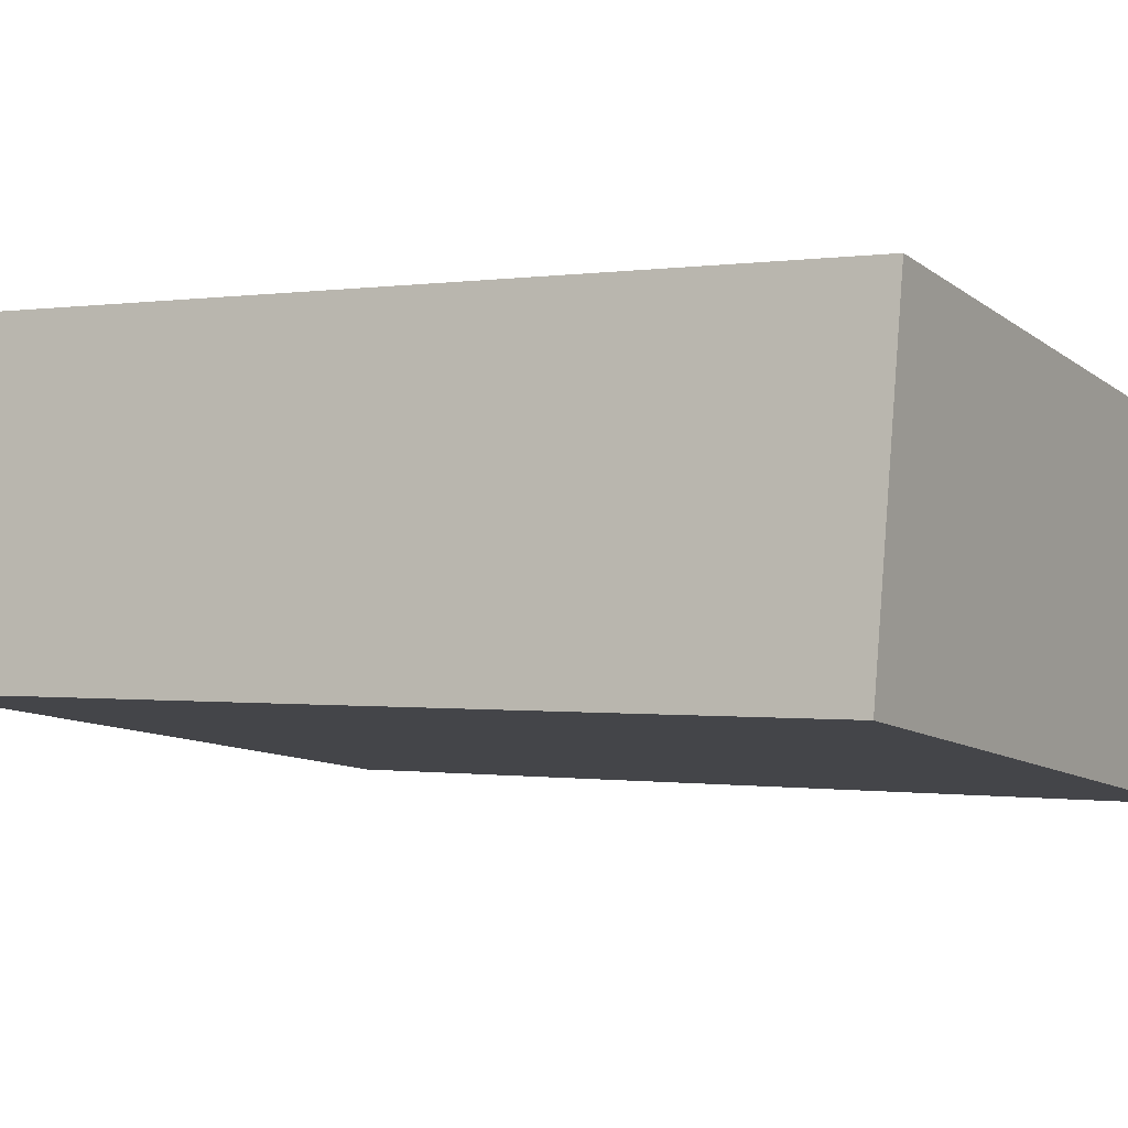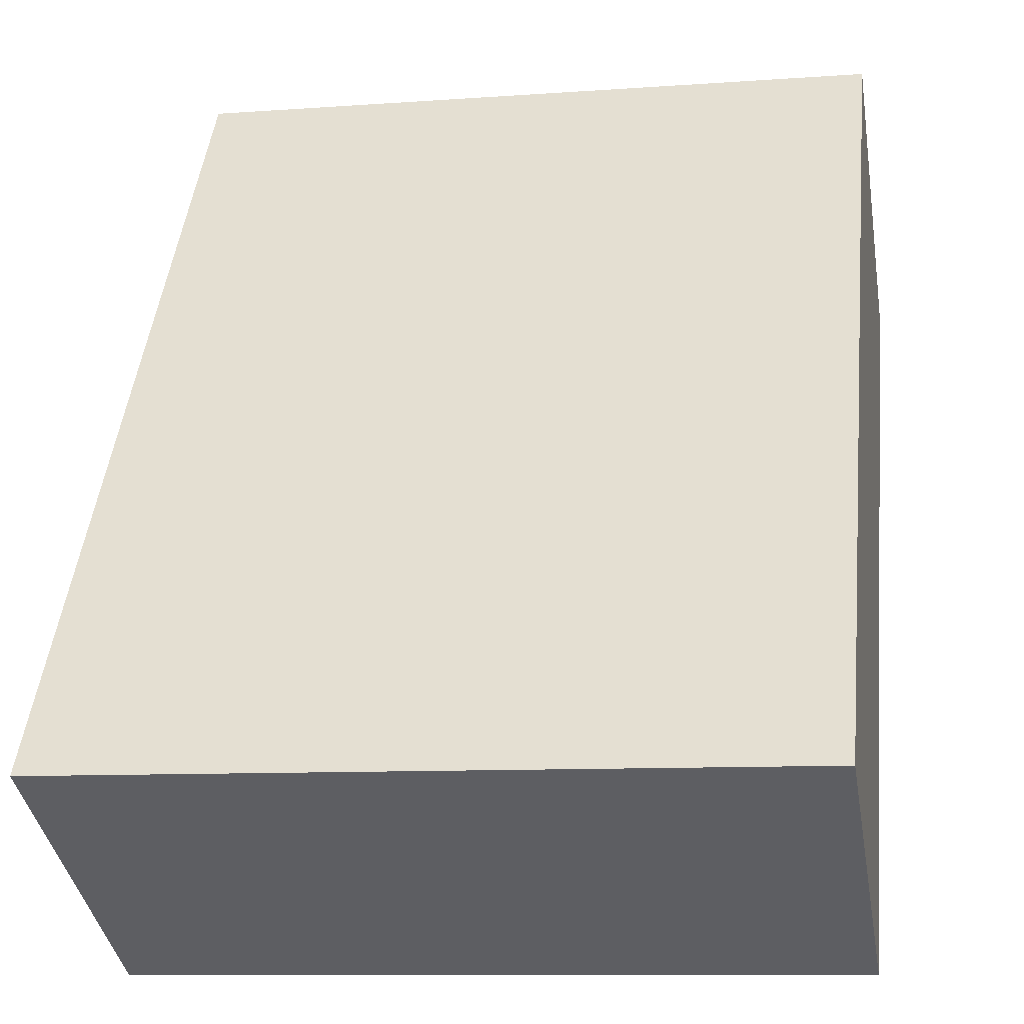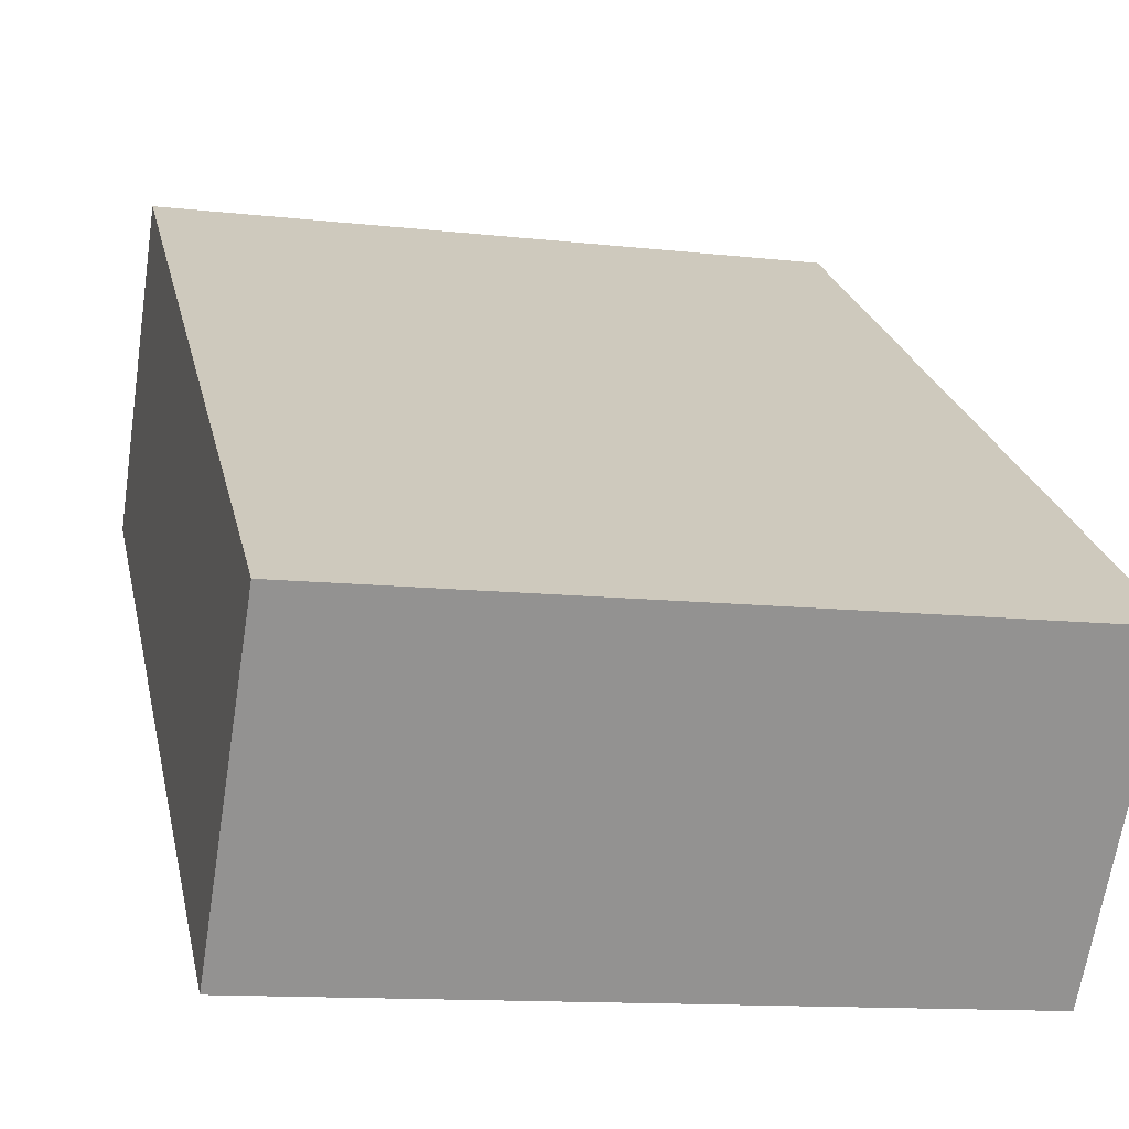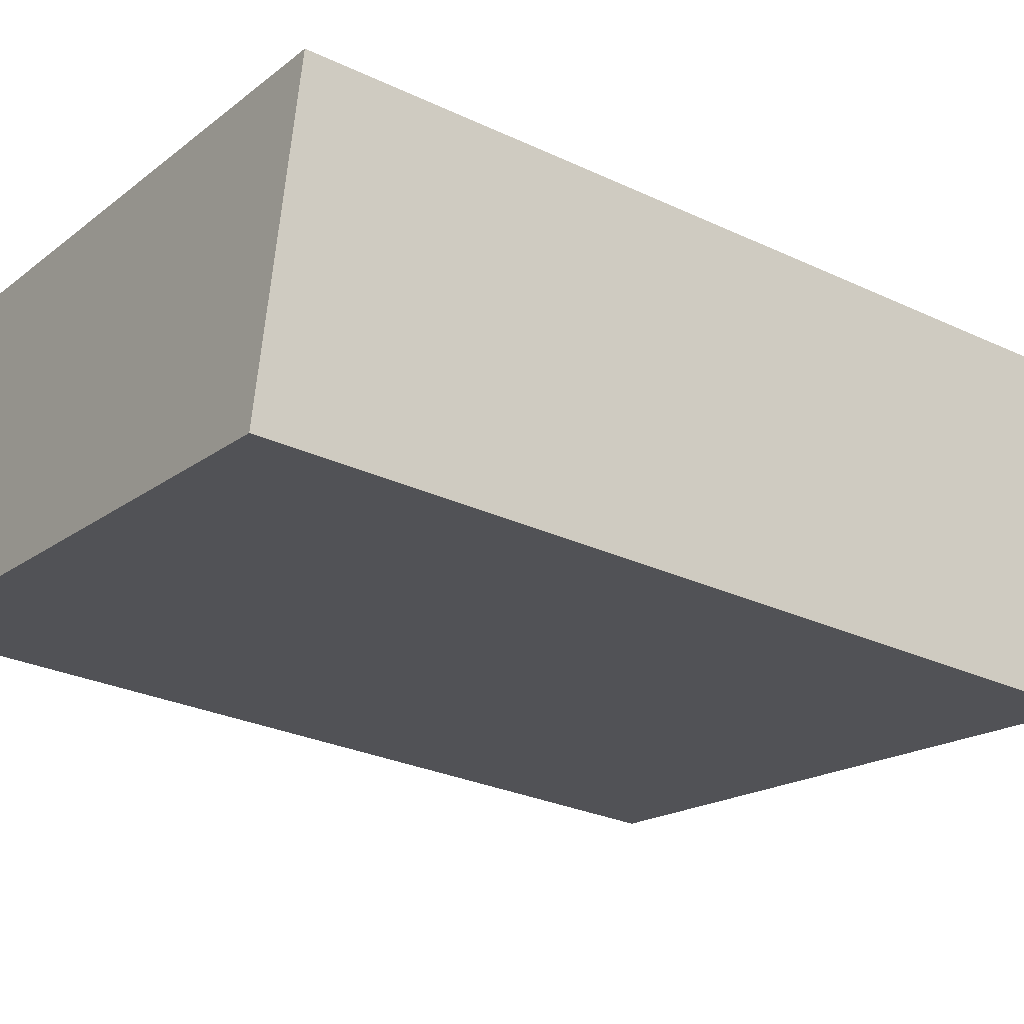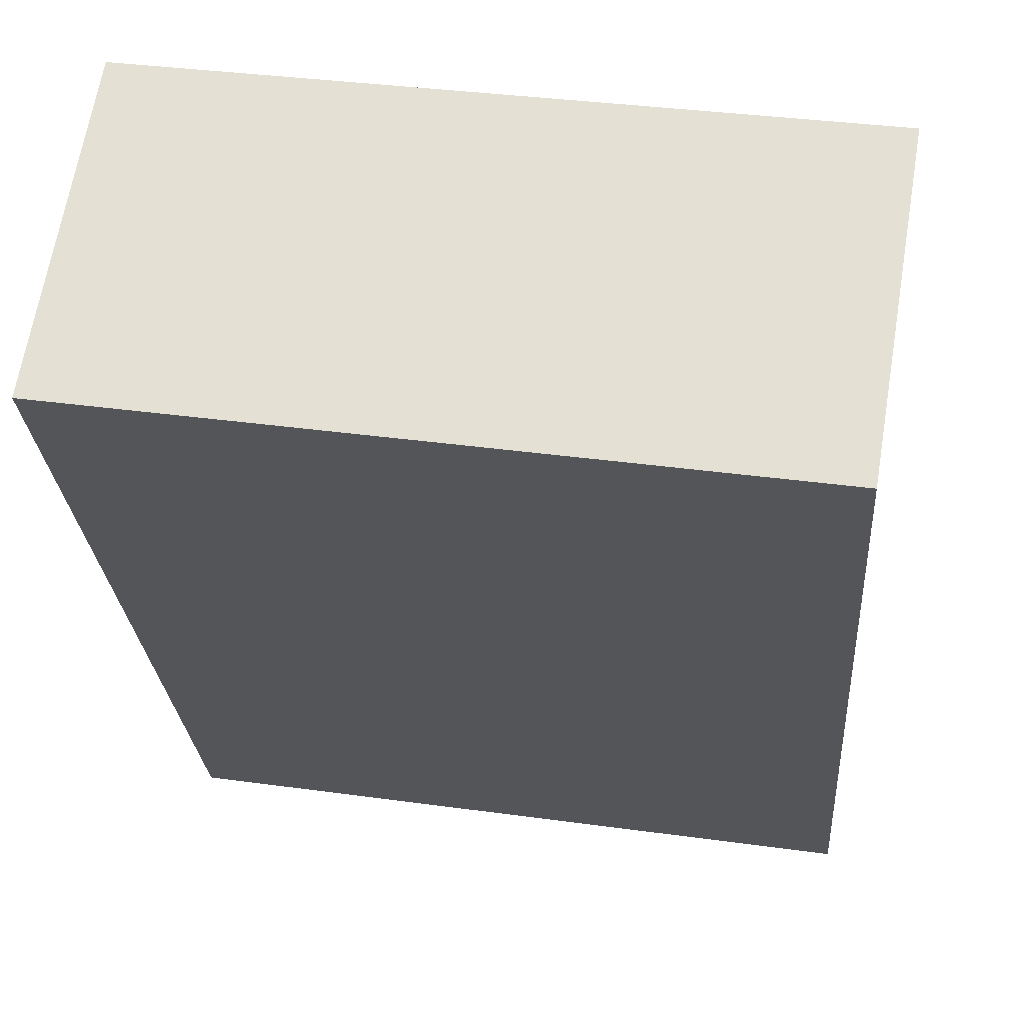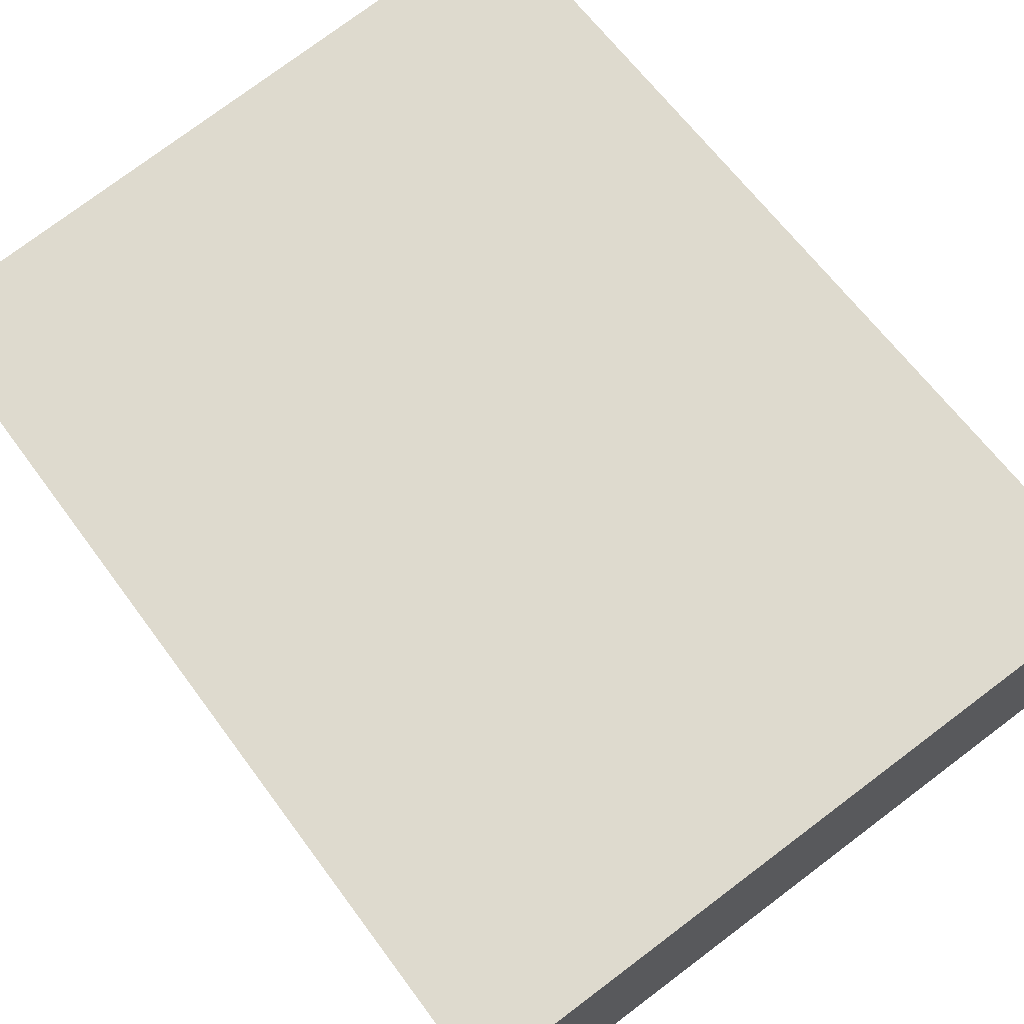
<metadata>
{"format":"obj","ext":"obj","renderer":"f3d","projection":"perspective","resolution":1024,"background":"white","views":[{"elev":-0.3,"azim":-59.8,"up":"+Z"},{"elev":45.3,"azim":-174.0,"up":"+Z"},{"elev":23.7,"azim":-12.0,"up":"+Z"},{"elev":-28.6,"azim":55.0,"up":"+Z"},{"elev":-26.1,"azim":4.1,"up":"+Z"},{"elev":62.9,"azim":144.0,"up":"+Z"}]}
</metadata>
<code>
v  11.92 15.5 -1.851
v  0.915 16.1 5.706
v  12.9 16.1 3.907
v  0 15.51 9.494e-16
v  12.9 -2.392e-16 3.907
v  11.92 1.133e-16 -1.851
v  0 0 0
v  0.915 -3.494e-16 5.706
g defaultobject
f 1 2 3
f 2 1 4
f 5 1 3
f 1 5 6
f 1 7 4
f 7 1 6
f 4 8 2
f 8 4 7
f 8 3 2
f 3 8 5
f 8 6 5
f 6 8 7

</code>
